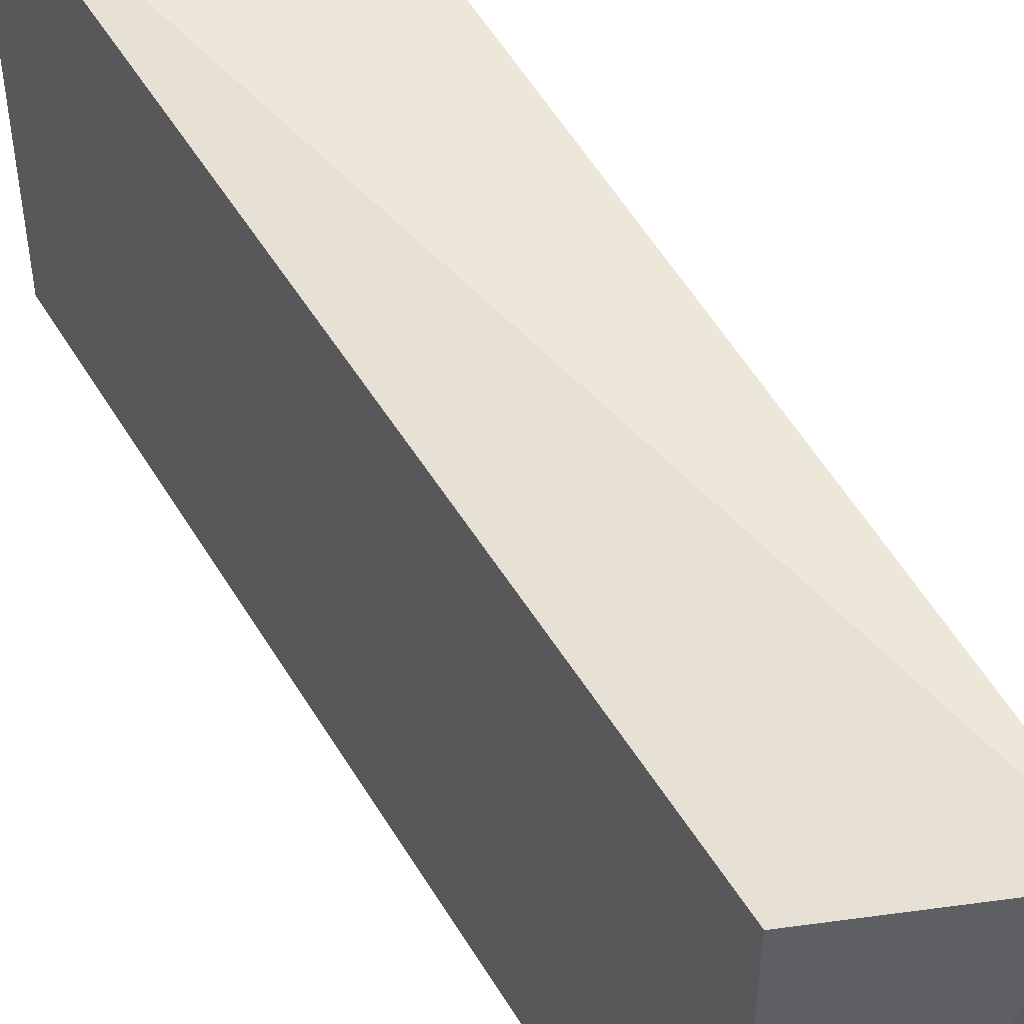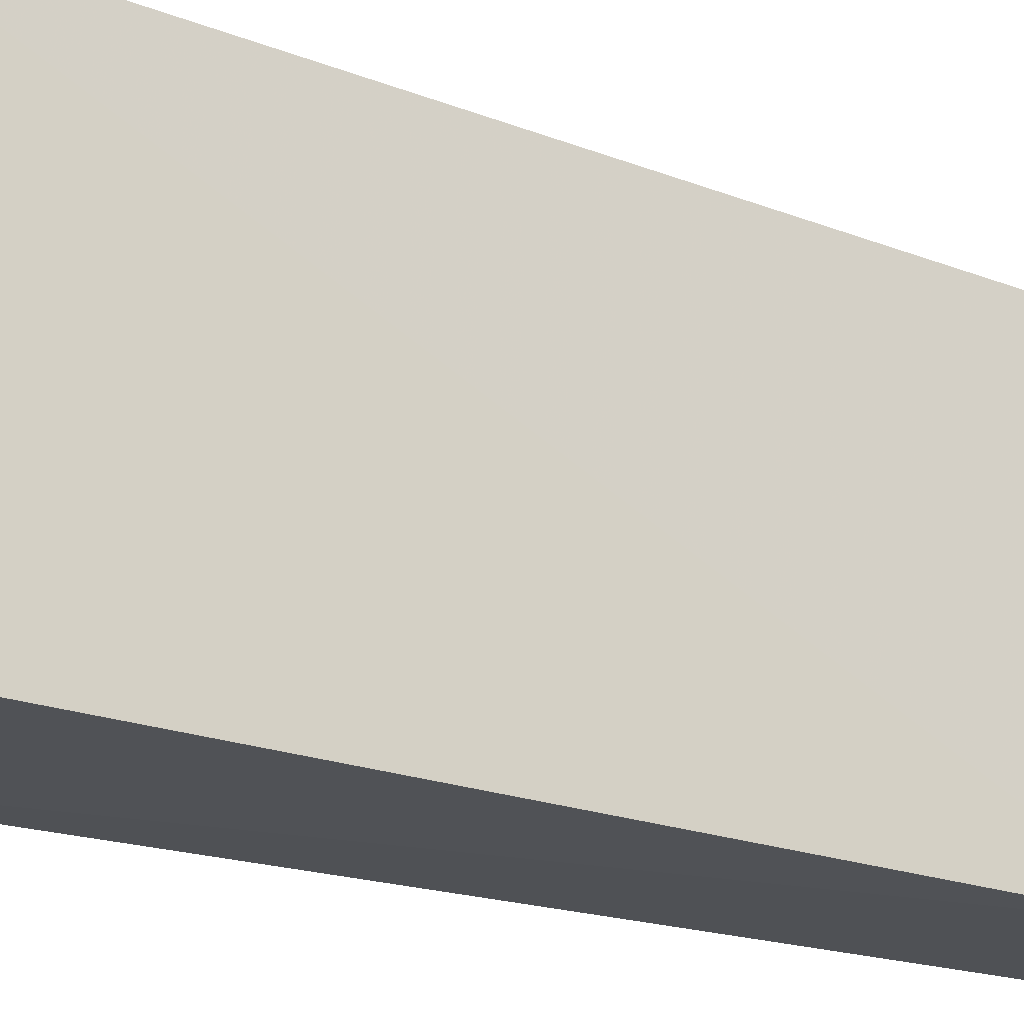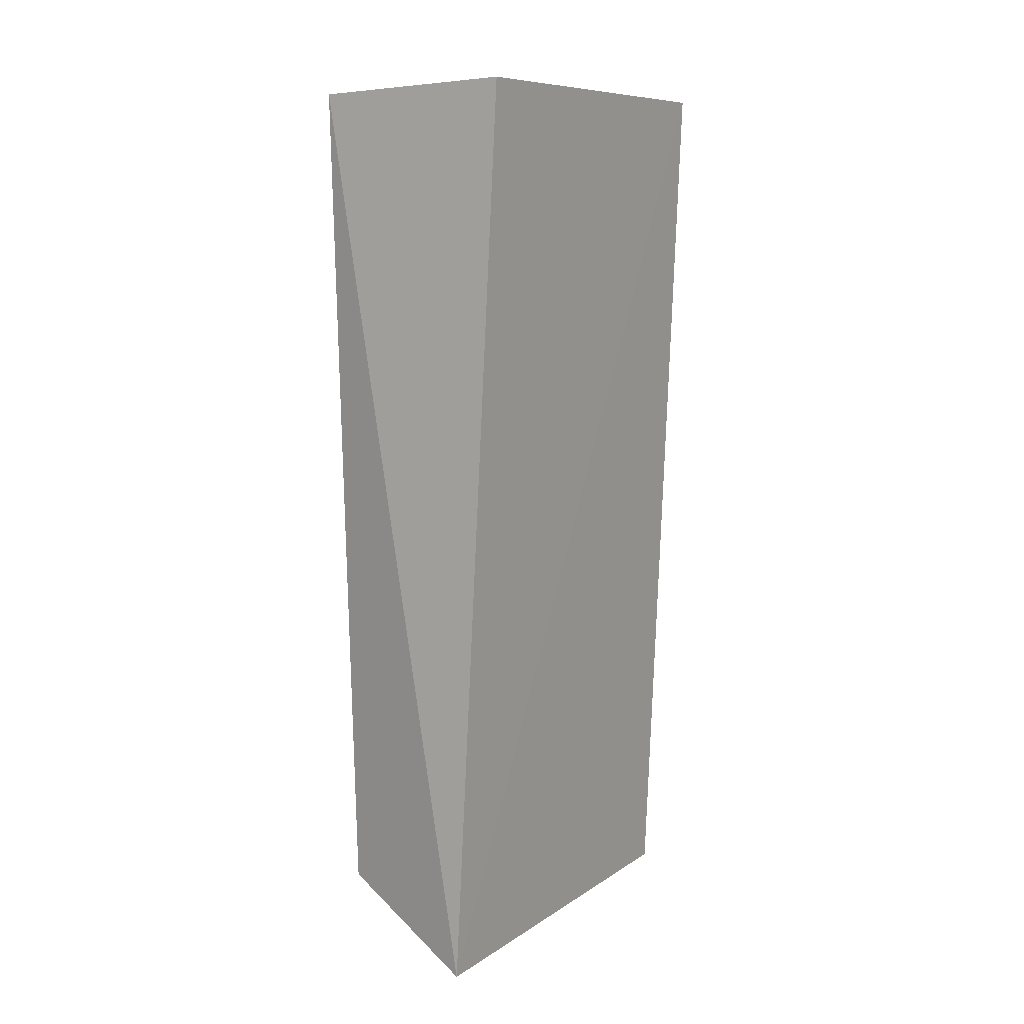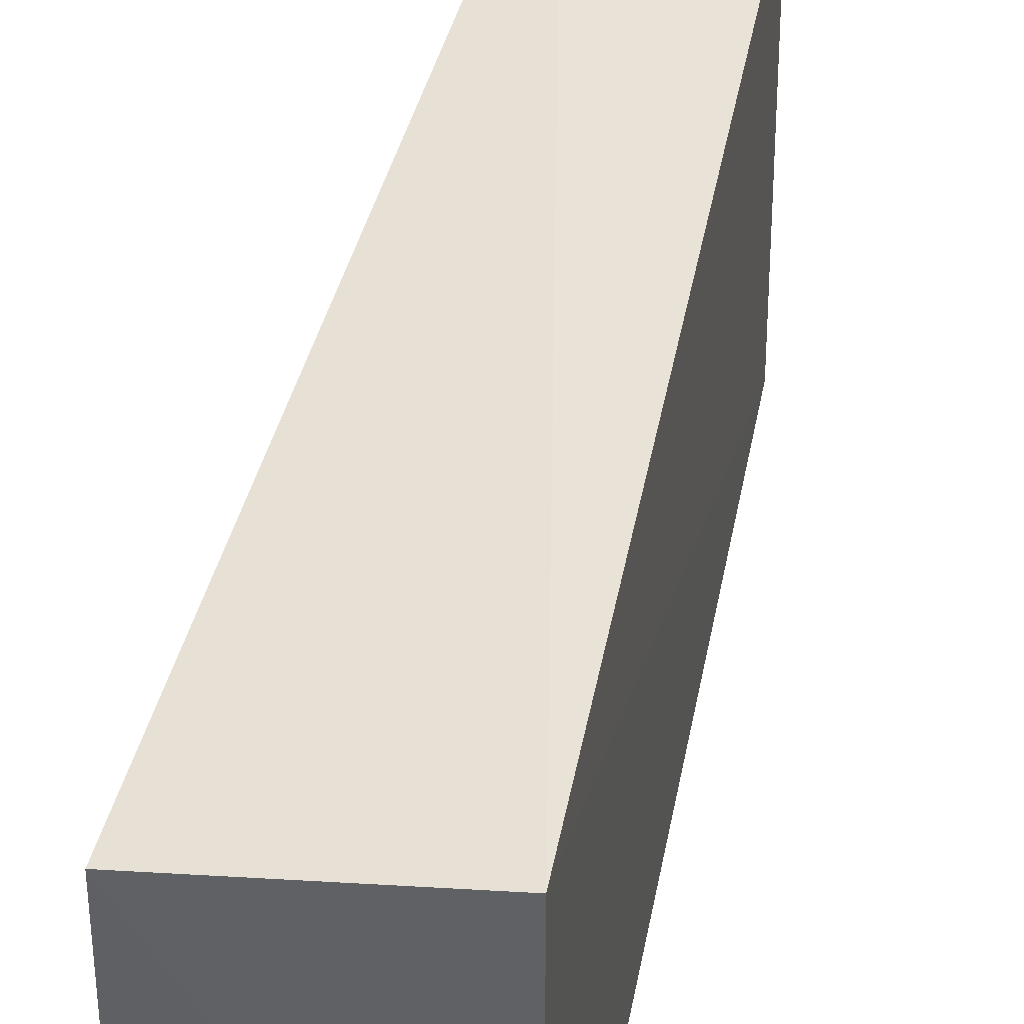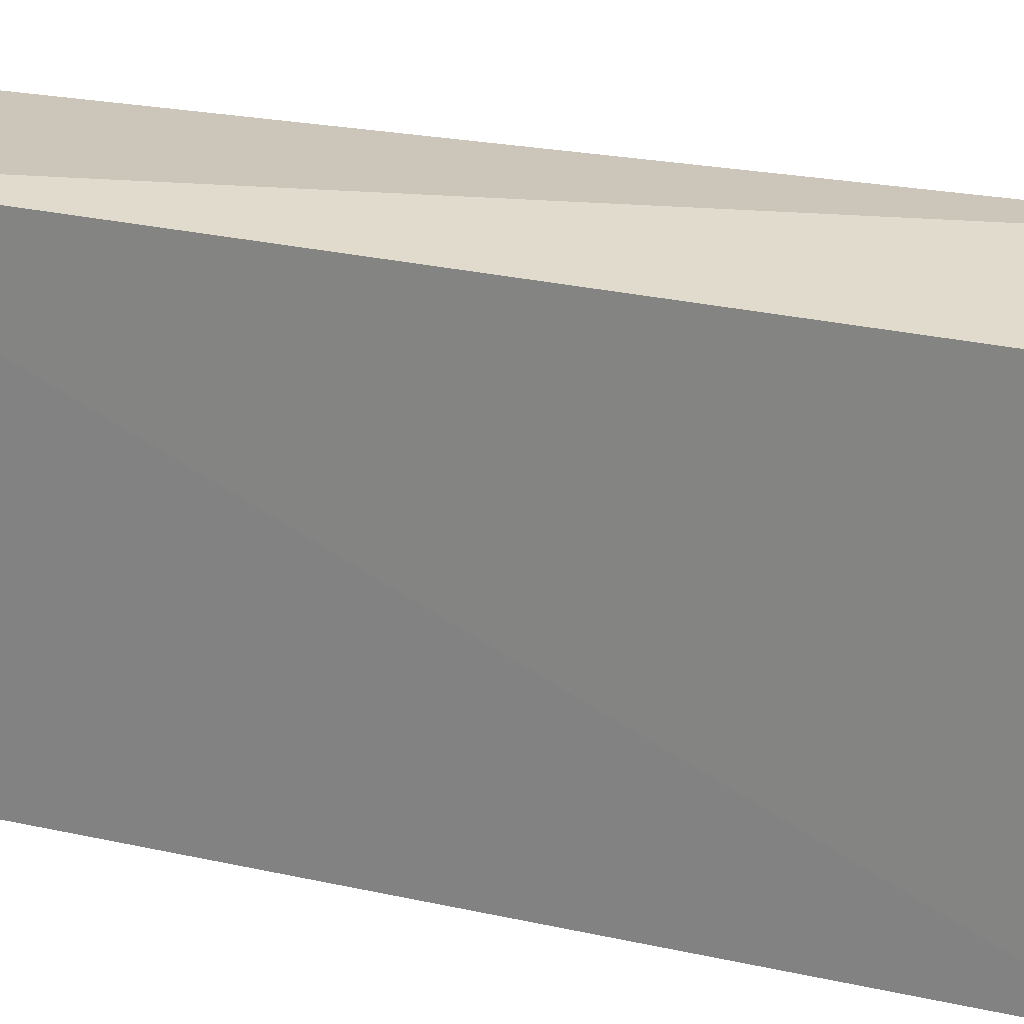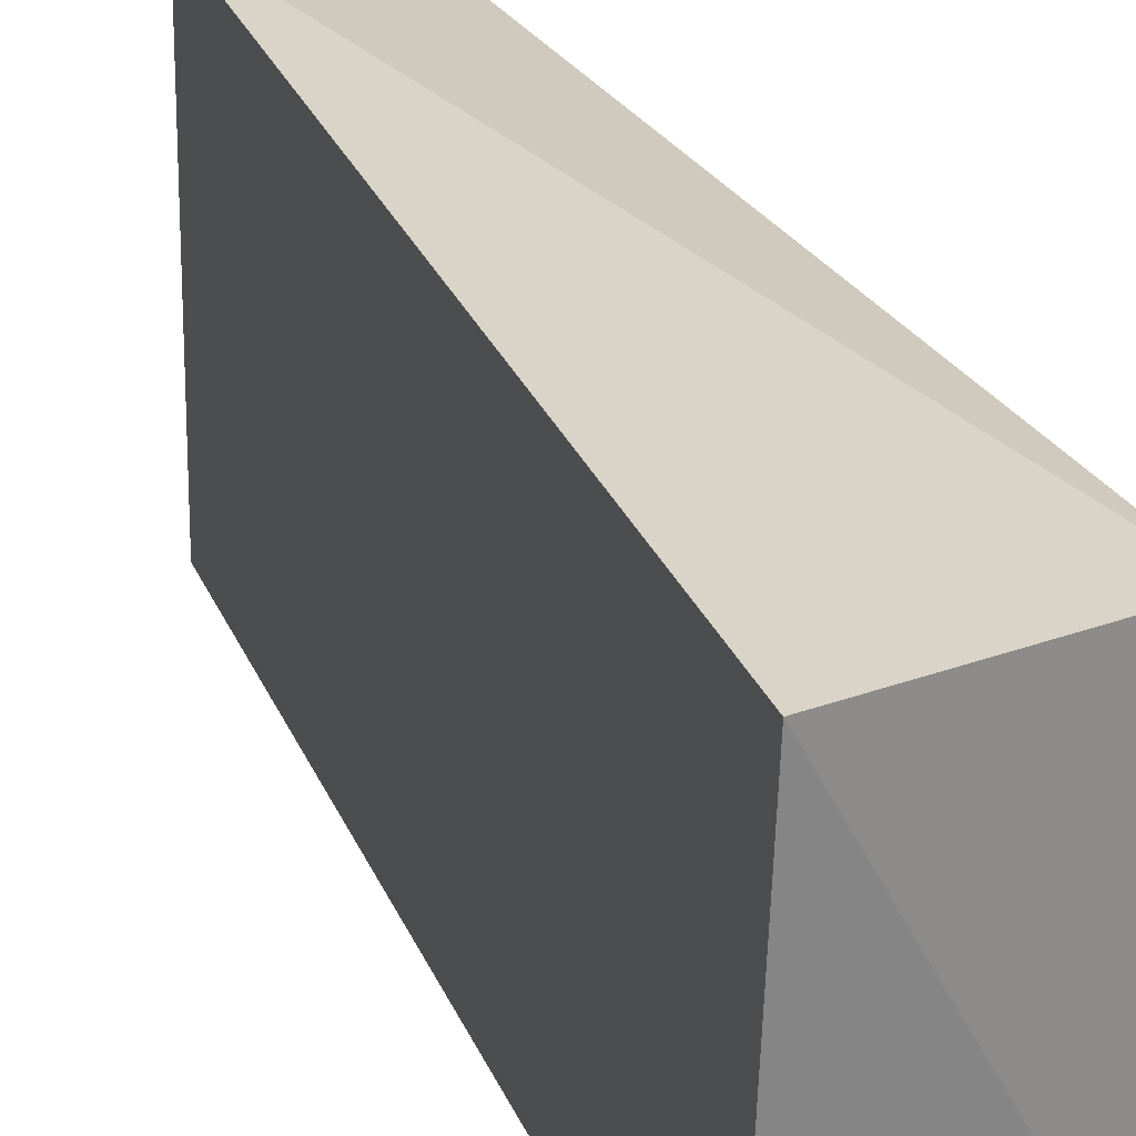
<metadata>
{"format":"obj","ext":"obj","renderer":"f3d","projection":"perspective","resolution":1024,"background":"white","views":[{"elev":50.4,"azim":150.8,"up":"+Y"},{"elev":-20.5,"azim":56.4,"up":"+Y"},{"elev":10.6,"azim":-146.6,"up":"+Z"},{"elev":40.3,"azim":11.1,"up":"+Y"},{"elev":24.7,"azim":110.7,"up":"+Y"},{"elev":26.5,"azim":-21.3,"up":"+Y"}]}
</metadata>
<code>
v 0.009391 0.007602 0.009449
v 0.009391 -4.848e-05 0.009449
v 0.009195 -0.0001163 -0.007681
v 0.006077 0.007902 -0.00911
v 0.005205 -4.848e-05 0.009448
v 0.009116 0.007399 -0.007625
v 0.005377 0.007352 0.009695
v 0.005914 -4.848e-05 -0.008904
f 1 2 3
f 5 3 2
f 6 1 3
f 6 3 4
f 6 4 1
f 7 5 2
f 7 2 1
f 7 1 4
f 7 4 5
f 8 5 4
f 8 4 3
f 8 3 5

</code>
